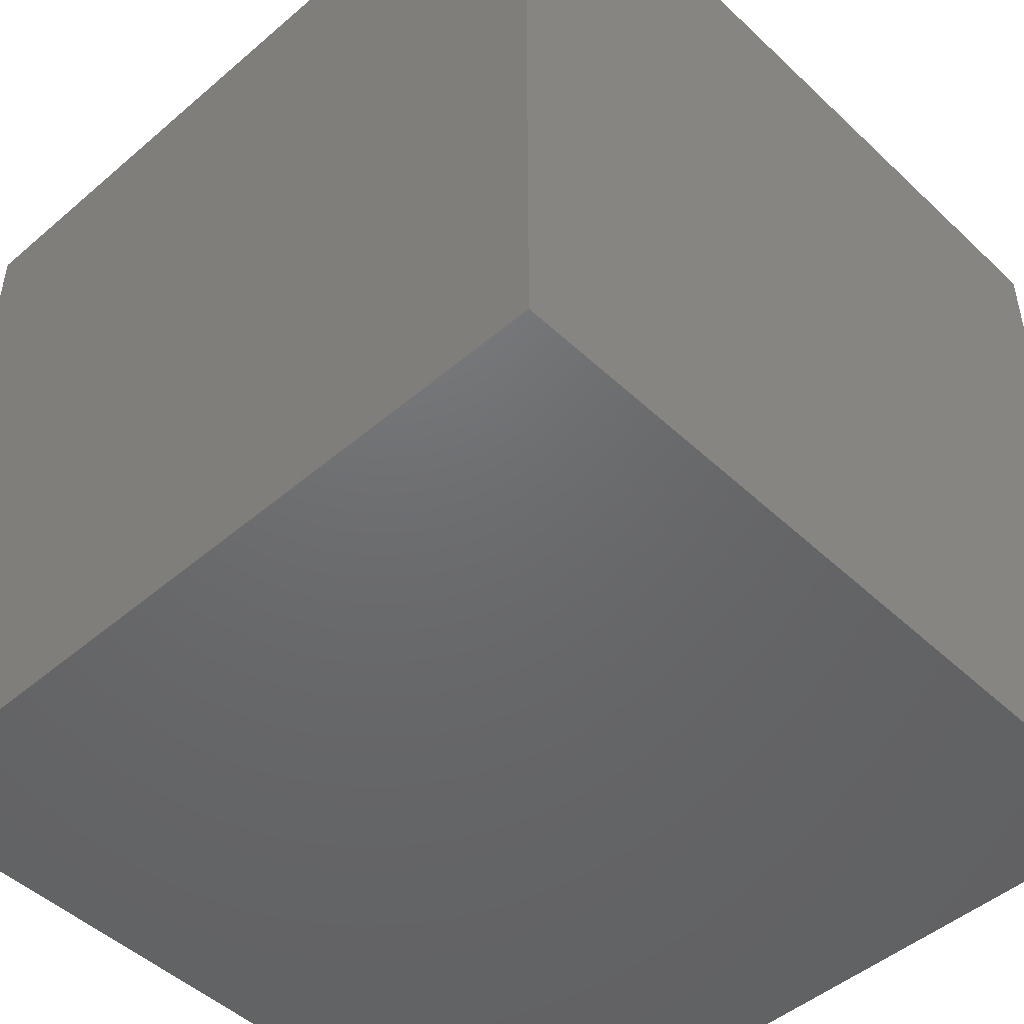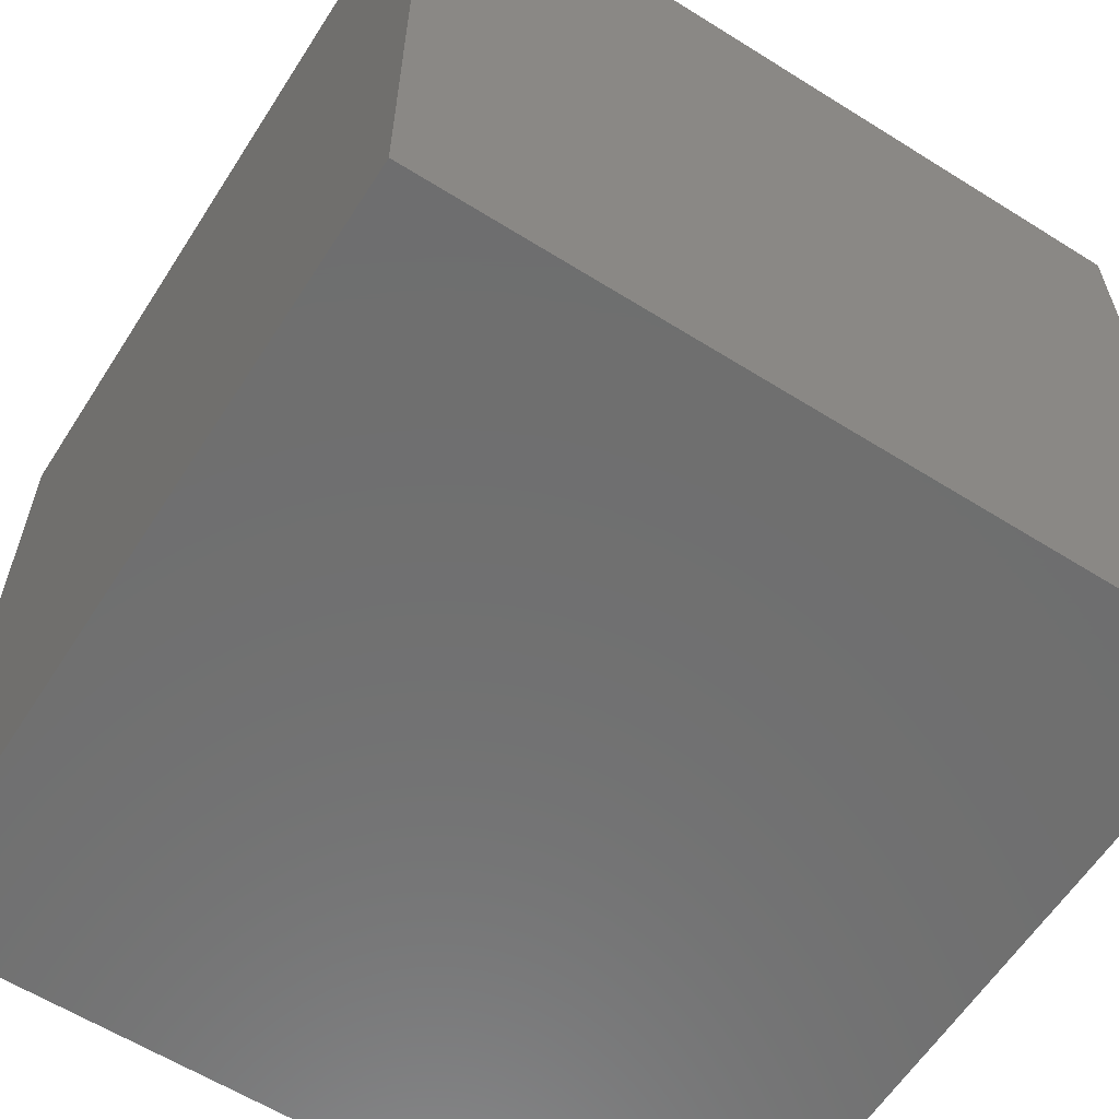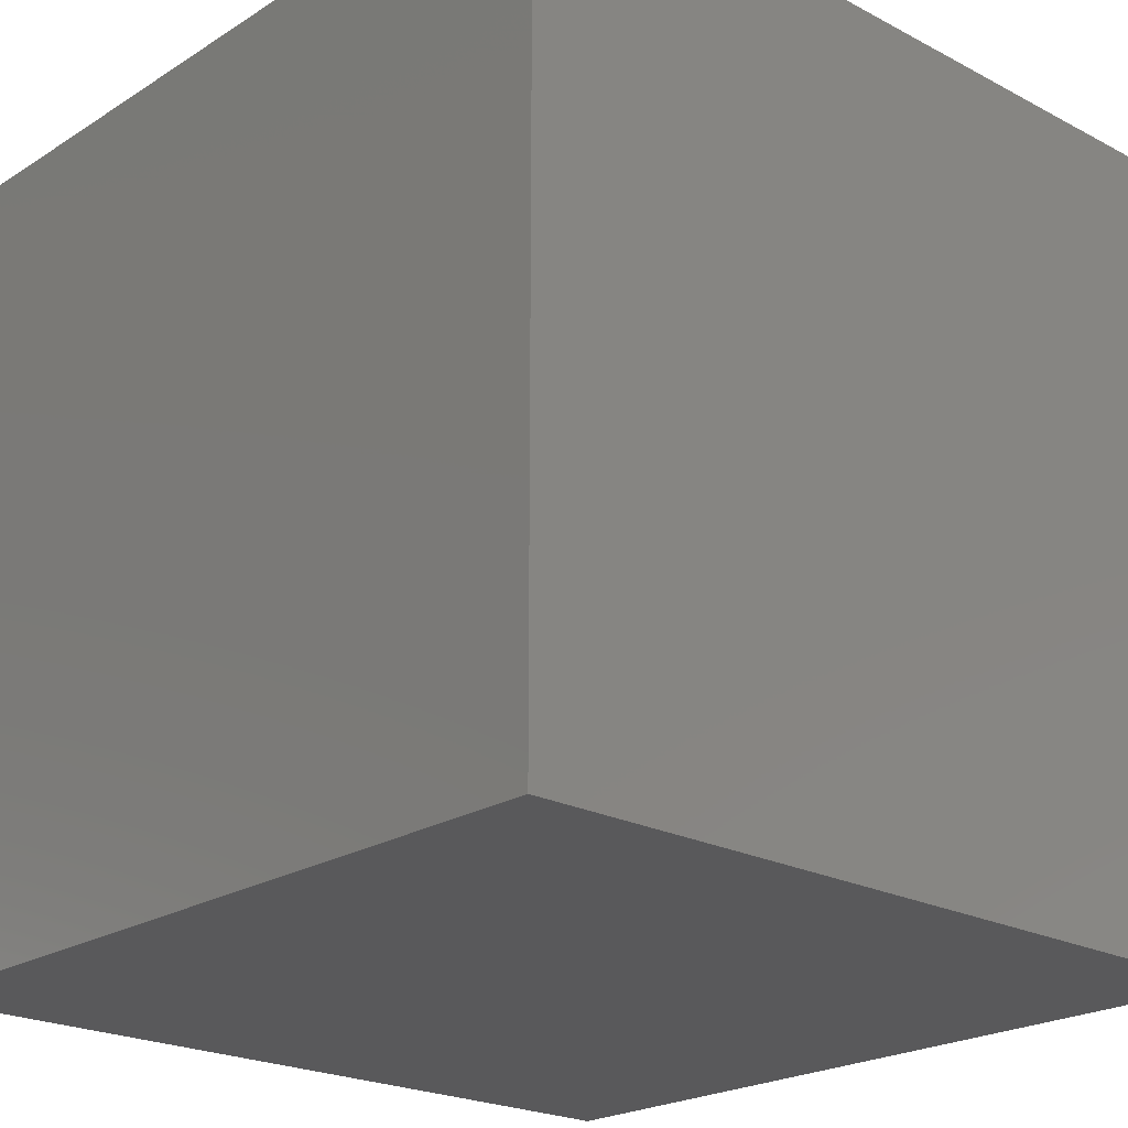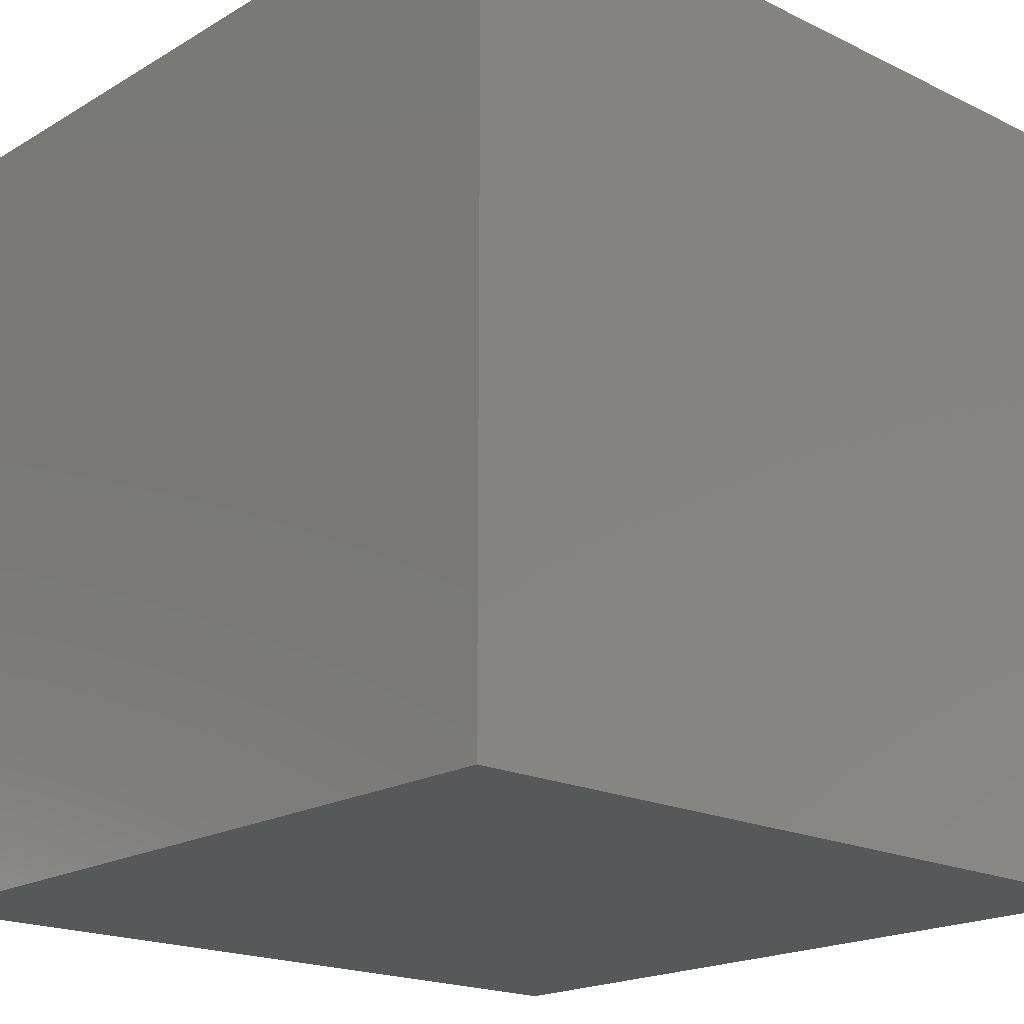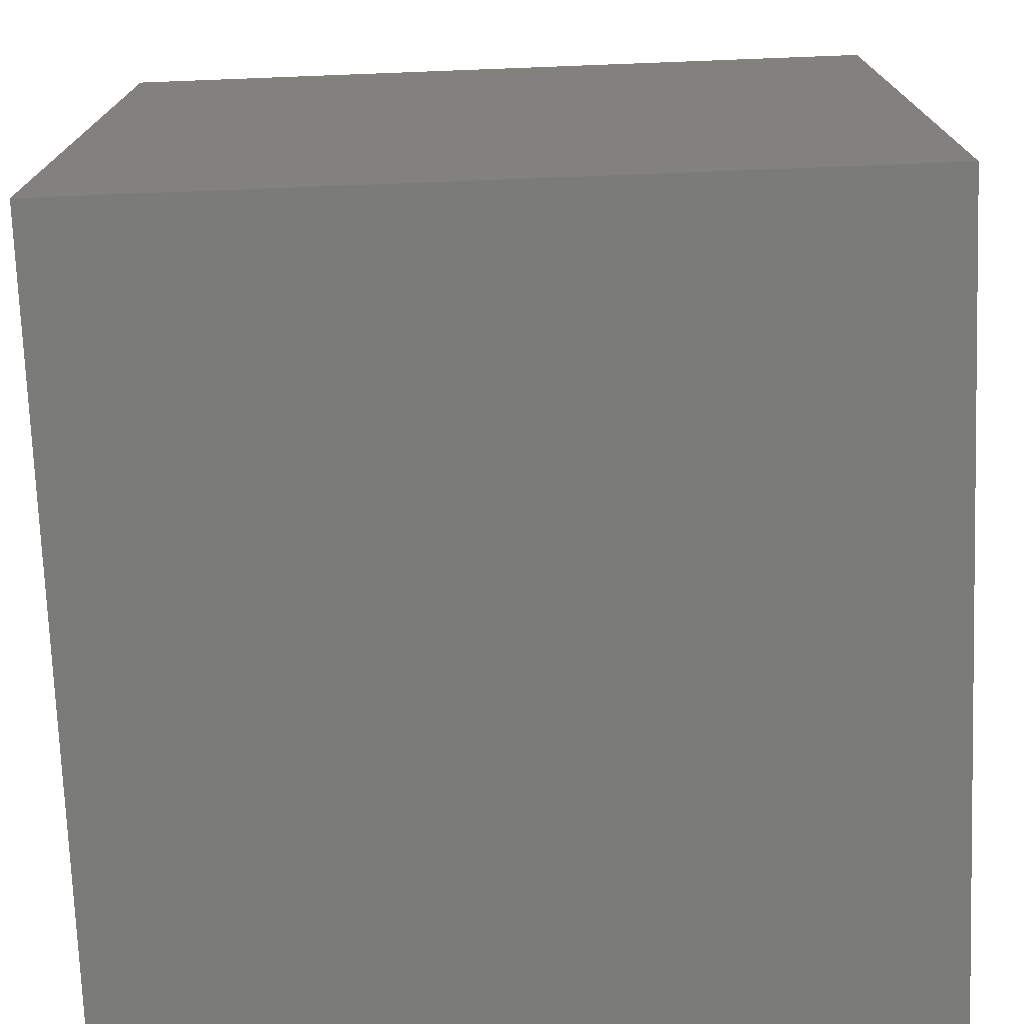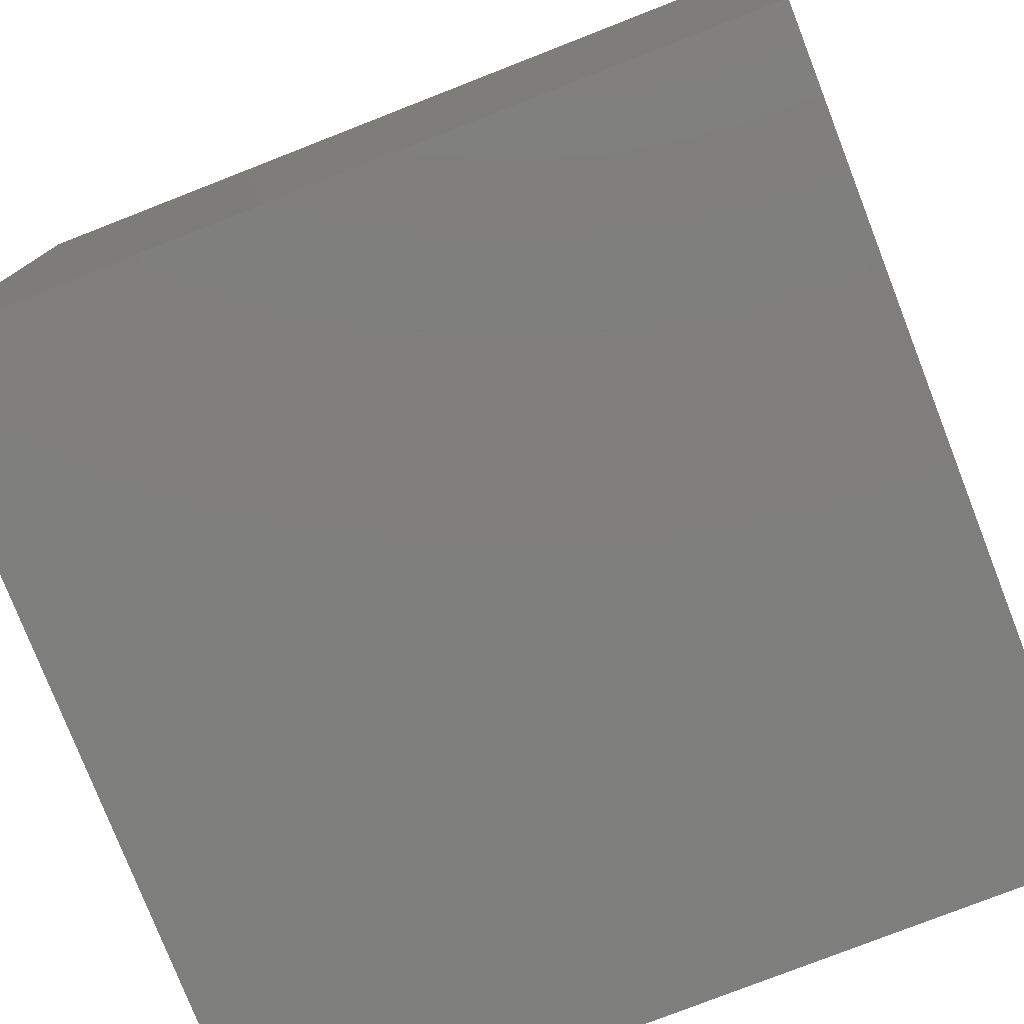
<metadata>
{"format":"stl","ext":"stl","renderer":"f3d","projection":"perspective","resolution":1024,"background":"white","views":[{"elev":-48.1,"azim":133.7,"up":"+Z"},{"elev":-60.7,"azim":147.4,"up":"+Z"},{"elev":-22.1,"azim":47.5,"up":"+Z"},{"elev":-19.2,"azim":137.7,"up":"+Y"},{"elev":-74.0,"azim":-177.8,"up":"+Y"},{"elev":-78.0,"azim":21.3,"up":"+Y"}]}
</metadata>
<code>
# stl→obj: 8 verts, 12 faces
v -4 -9 -1
v -5 -9 -1
v -4 -10 -1
v -5 -10 -1
v -4 -10 -2
v -5 -10 -2
v -4 -9 -2
v -5 -9 -2
f 1 2 3
f 3 2 4
f 5 6 7
f 7 6 8
f 4 6 3
f 3 6 5
f 2 8 4
f 4 8 6
f 1 7 2
f 2 7 8
f 3 5 1
f 1 5 7

</code>
